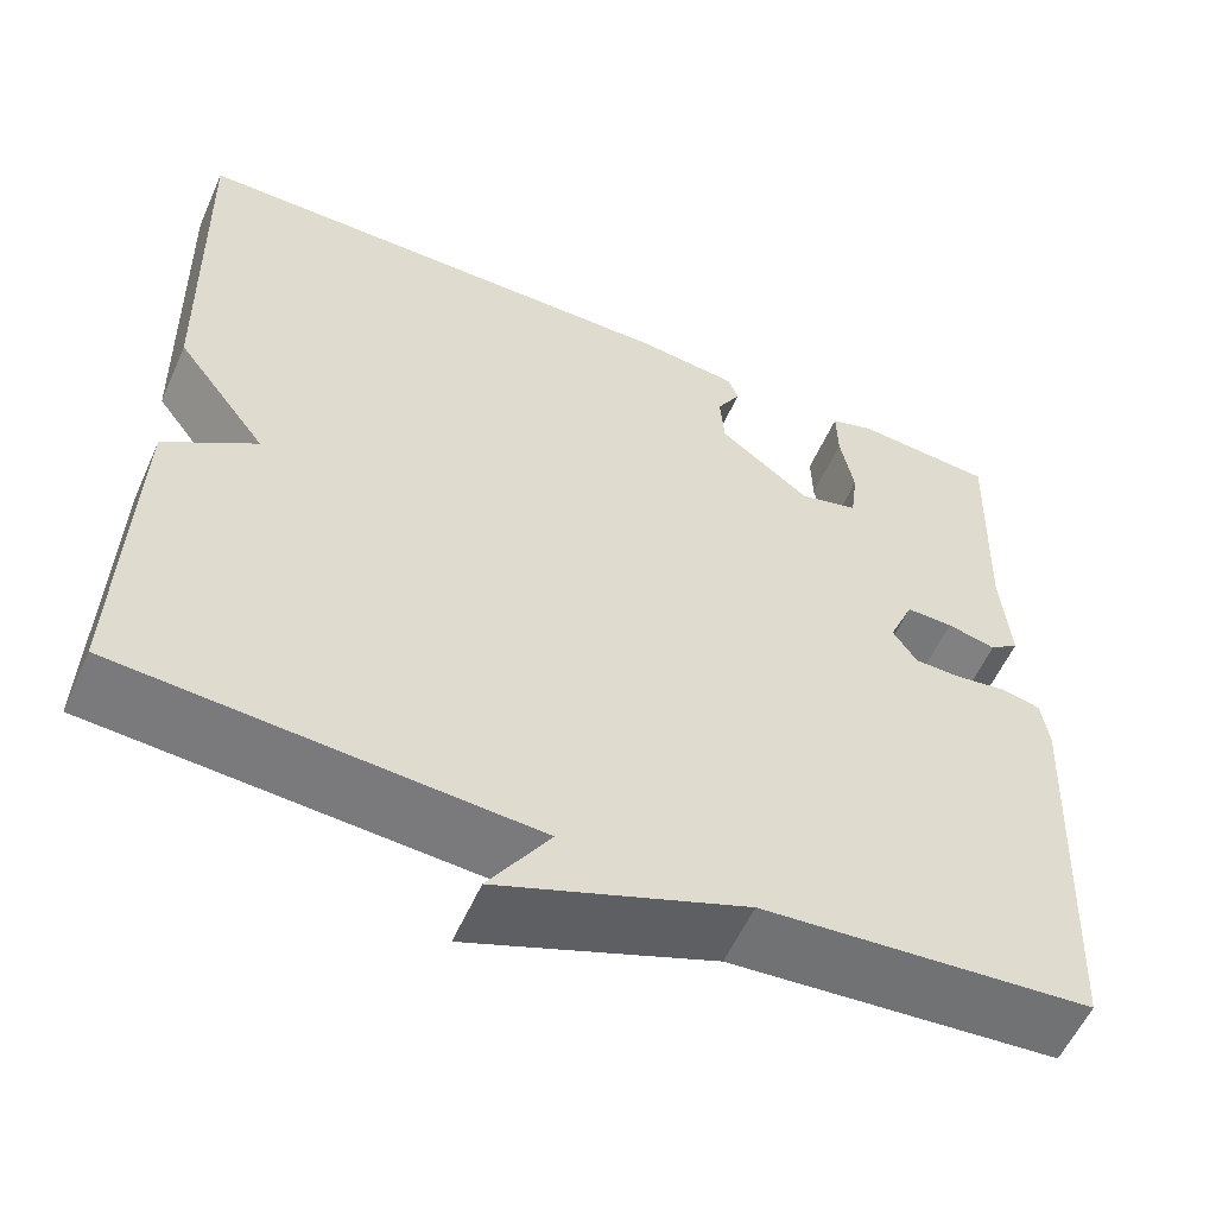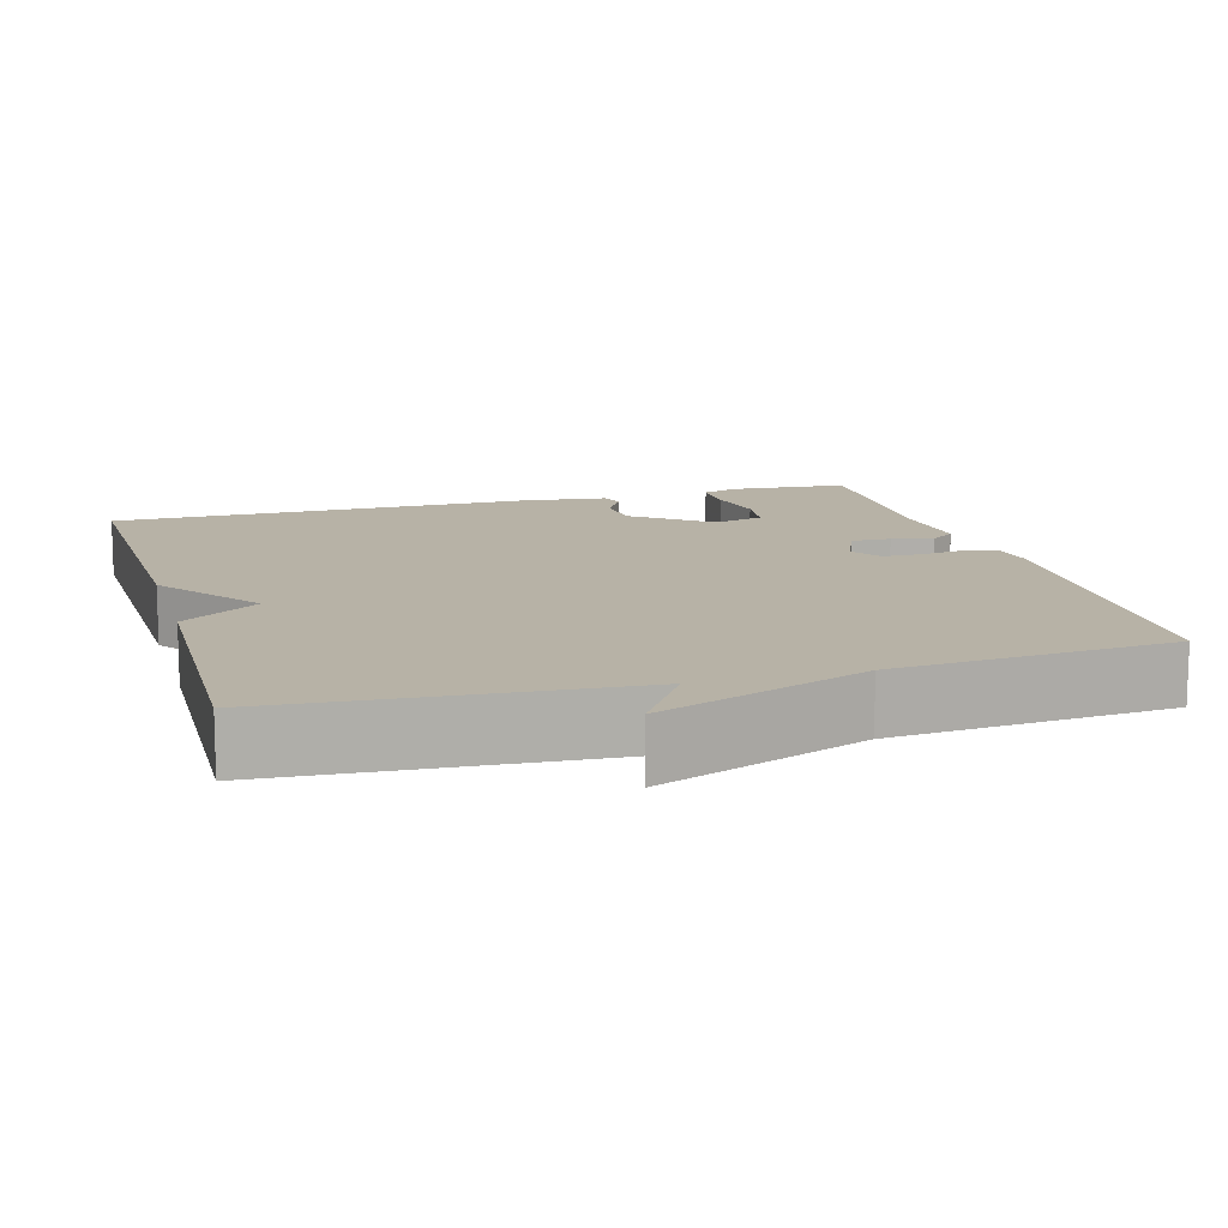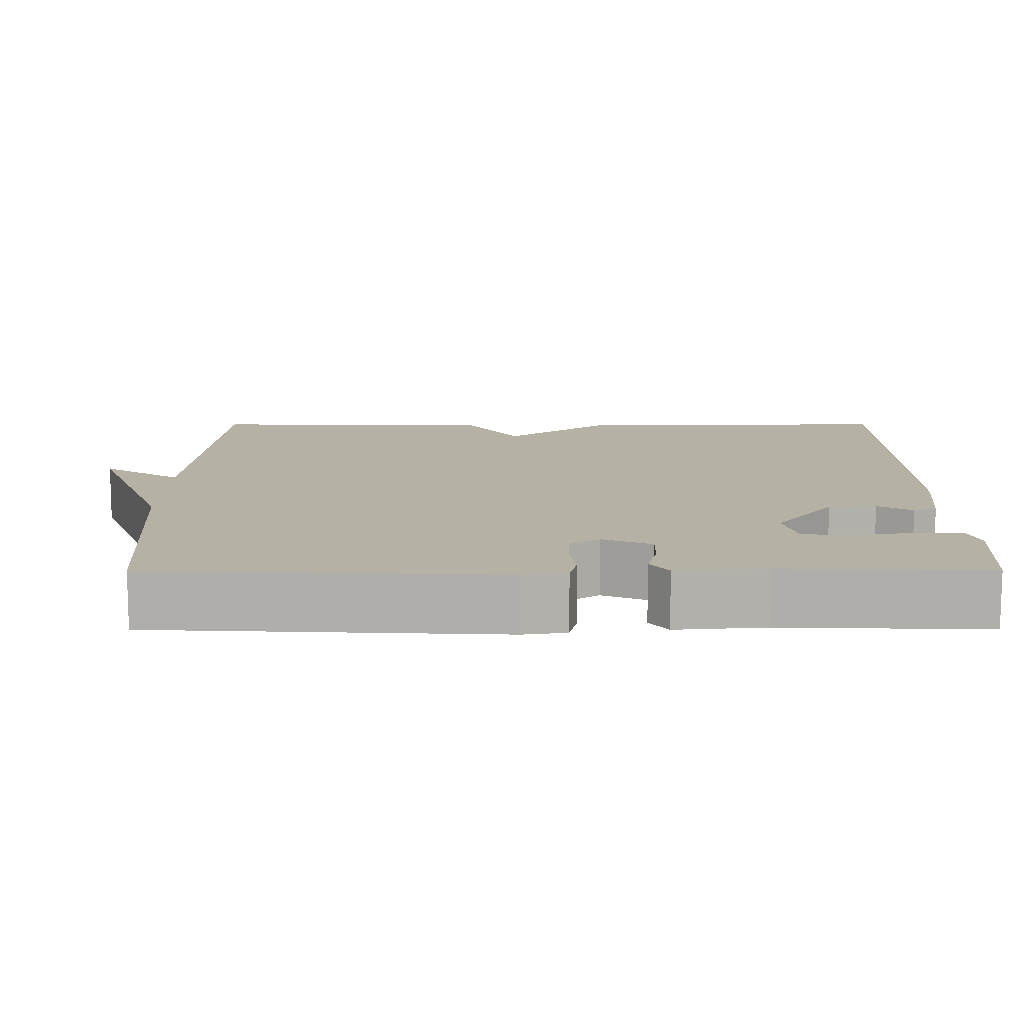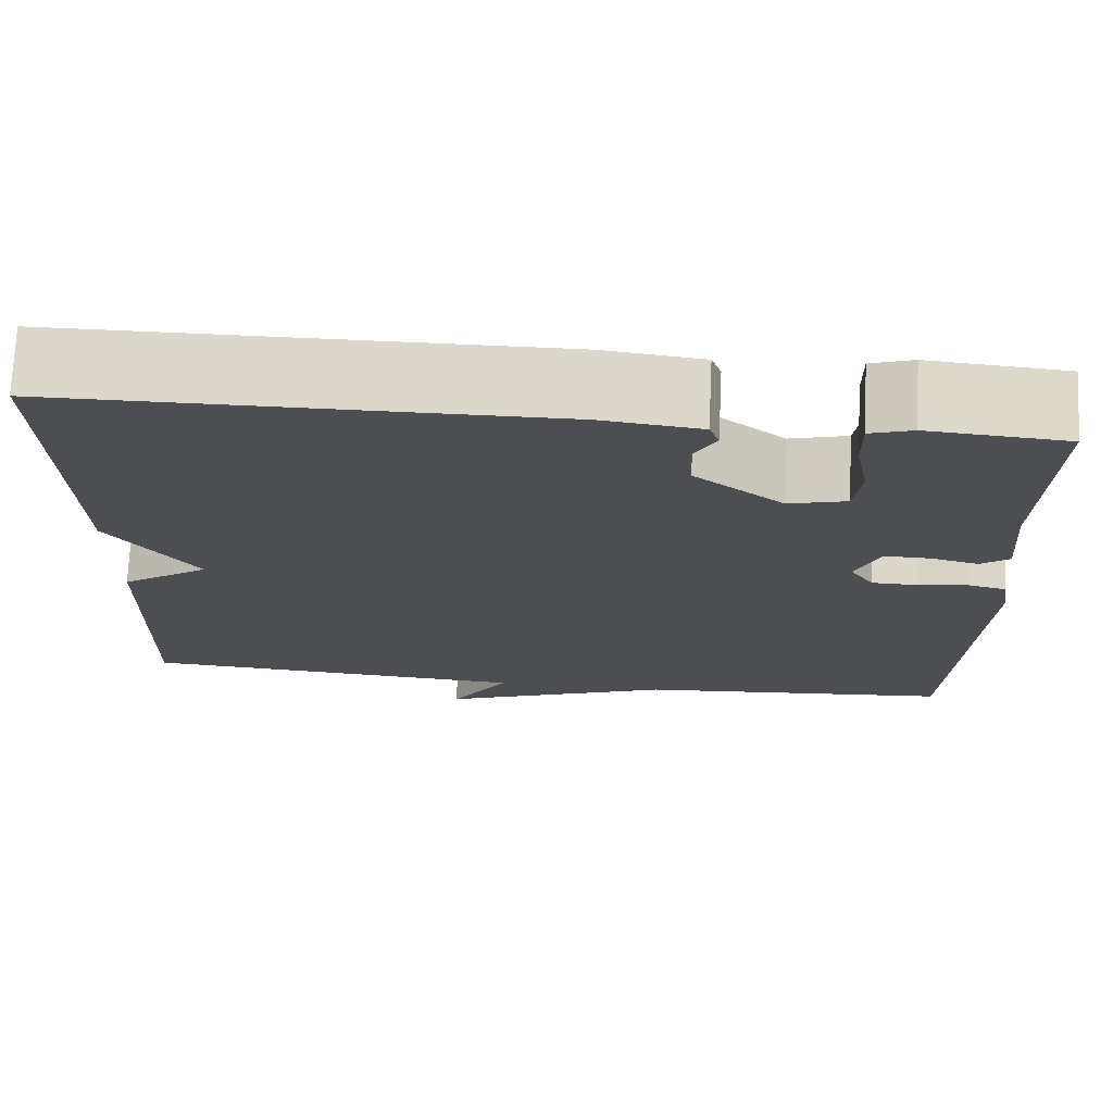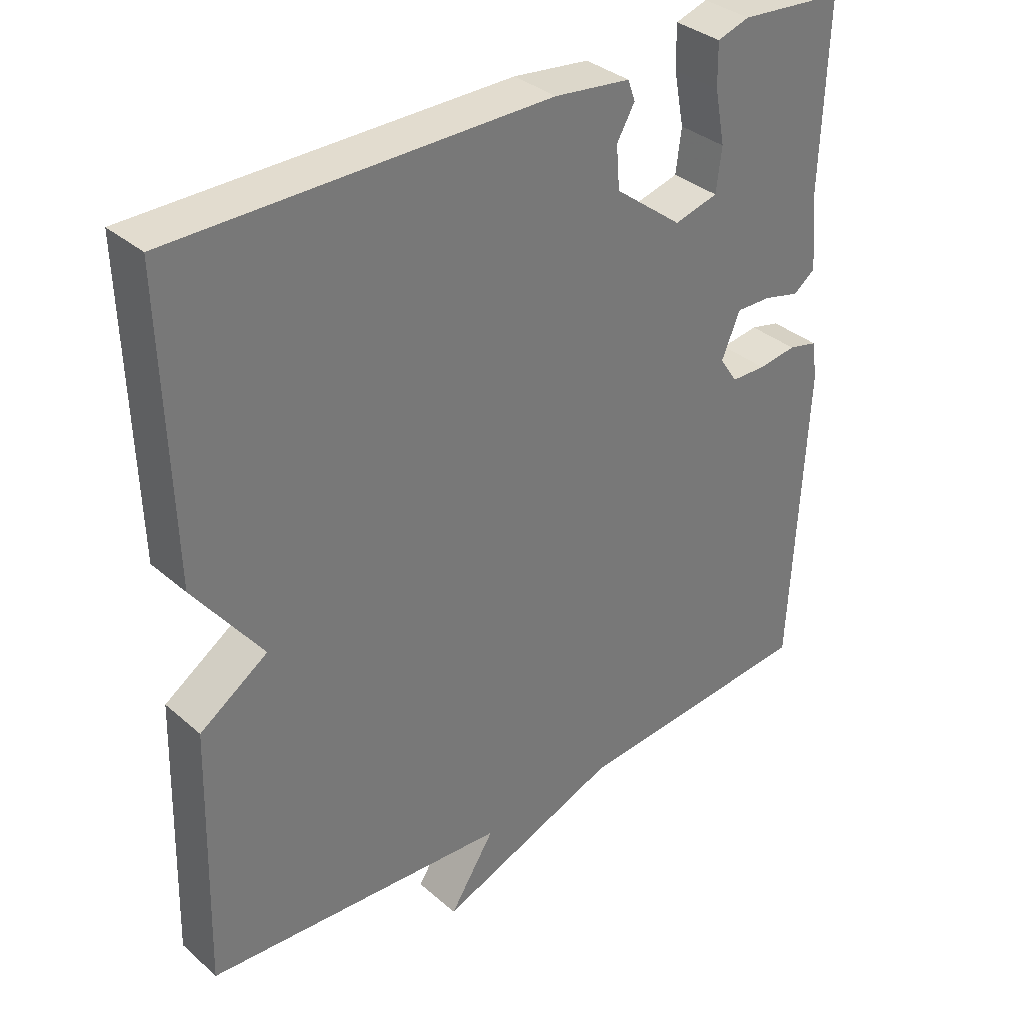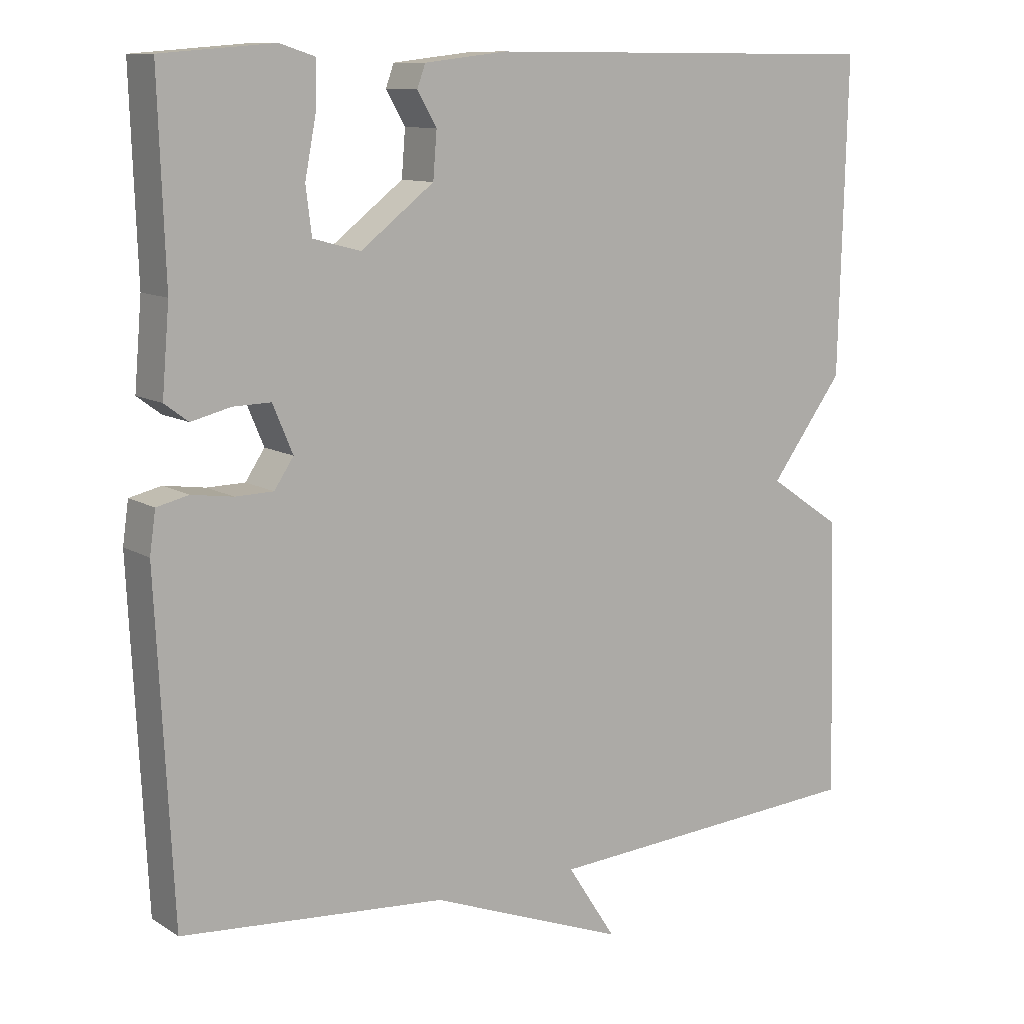
<metadata>
{"format":"obj","ext":"obj","renderer":"f3d","projection":"perspective","resolution":1024,"background":"white","views":[{"elev":-57.1,"azim":156.0,"up":"+Z"},{"elev":12.4,"azim":164.0,"up":"+Y"},{"elev":11.9,"azim":-90.1,"up":"+Y"},{"elev":73.2,"azim":-177.4,"up":"+Z"},{"elev":34.5,"azim":139.0,"up":"+Z"},{"elev":10.8,"azim":-34.2,"up":"+Z"}]}
</metadata>
<code>
v 0.5 0.07 -0.5
v 0.057 0.07 -0.529
v 0.123 0.07 -0.631
v -0.143 0.07 -0.529
v -0.5 0.07 -0.5
v -0.522 0.07 -0.051
v -0.514 0.07 0.005
v -0.471 0.07 0.015
v -0.415 0.07 0.007
v -0.364 0.07 0.008
v -0.338 0.07 0.047
v -0.365 0.07 0.111
v -0.416 0.07 0.11
v -0.469 0.07 0.097
v -0.501 0.07 0.121
v -0.491 0.07 0.237
v -0.5 0.07 0.5
v -0.348 0.07 0.512
v -0.301 0.07 0.497
v -0.302 0.07 0.435
v -0.317 0.07 0.357
v -0.309 0.07 0.294
v -0.245 0.07 0.277
v -0.146 0.07 0.353
v -0.141 0.07 0.415
v -0.167 0.07 0.46
v -0.156 0.07 0.49
v -0.045 0.07 0.503
v 0.5 0.07 0.5
v 0.489 0.07 0.078
v 0.39 0.07 -0.055
v 0.489 0.07 -0.122
v 0.5 0 -0.5
v 0.057 0 -0.529
v 0.123 0 -0.631
v -0.143 0 -0.529
v -0.5 0 -0.5
v -0.522 0 -0.051
v -0.514 0 0.005
v -0.471 0 0.015
v -0.415 0 0.007
v -0.364 0 0.008
v -0.338 0 0.047
v -0.365 0 0.111
v -0.416 0 0.11
v -0.469 0 0.097
v -0.501 0 0.121
v -0.491 0 0.237
v -0.5 0 0.5
v -0.348 0 0.512
v -0.301 0 0.497
v -0.302 0 0.435
v -0.317 0 0.357
v -0.309 0 0.294
v -0.245 0 0.277
v -0.146 0 0.353
v -0.141 0 0.415
v -0.167 0 0.46
v -0.156 0 0.49
v -0.045 0 0.503
v 0.5 0 0.5
v 0.489 0 0.078
v 0.39 0 -0.055
v 0.489 0 -0.122
f 31 32 1 2
f 29 30 31
f 28 29 31
f 27 28 31
f 26 27 31
f 25 26 31
f 24 25 31 2
f 23 24 2
f 22 23 2
f 19 20 21
f 18 19 21
f 17 18 21
f 16 17 21
f 16 21 22
f 15 16 22
f 14 15 22
f 13 14 22
f 12 13 22
f 11 12 22 2
f 7 8 9
f 6 7 9
f 5 6 9
f 4 5 9
f 4 9 10
f 4 10 11
f 3 4 11
f 2 3 11
f 34 33 64 63
f 63 62 61
f 63 61 60
f 63 60 59
f 63 59 58
f 63 58 57
f 34 63 57 56
f 34 56 55
f 34 55 54
f 53 52 51
f 53 51 50
f 53 50 49
f 53 49 48
f 54 53 48
f 54 48 47
f 54 47 46
f 54 46 45
f 54 45 44
f 34 54 44 43
f 41 40 39
f 41 39 38
f 41 38 37
f 41 37 36
f 42 41 36
f 43 42 36
f 43 36 35
f 43 35 34
f 1 33 34 2
f 2 34 35 3
f 3 35 36 4
f 4 36 37 5
f 5 37 38 6
f 6 38 39 7
f 7 39 40 8
f 8 40 41 9
f 9 41 42 10
f 10 42 43 11
f 11 43 44 12
f 12 44 45 13
f 13 45 46 14
f 14 46 47 15
f 15 47 48 16
f 16 48 49 17
f 17 49 50 18
f 18 50 51 19
f 19 51 52 20
f 20 52 53 21
f 21 53 54 22
f 22 54 55 23
f 23 55 56 24
f 24 56 57 25
f 25 57 58 26
f 26 58 59 27
f 27 59 60 28
f 28 60 61 29
f 29 61 62 30
f 30 62 63 31
f 31 63 64 32
f 32 64 33 1

</code>
